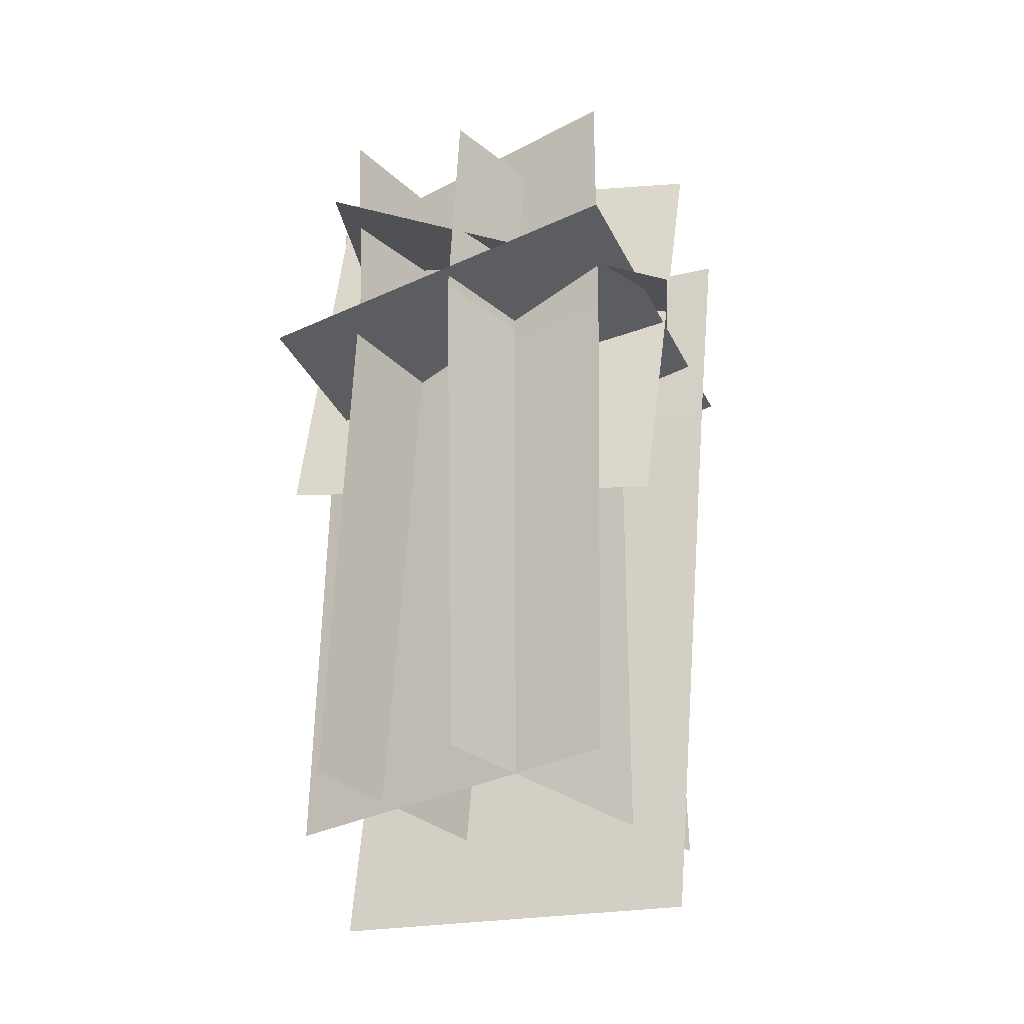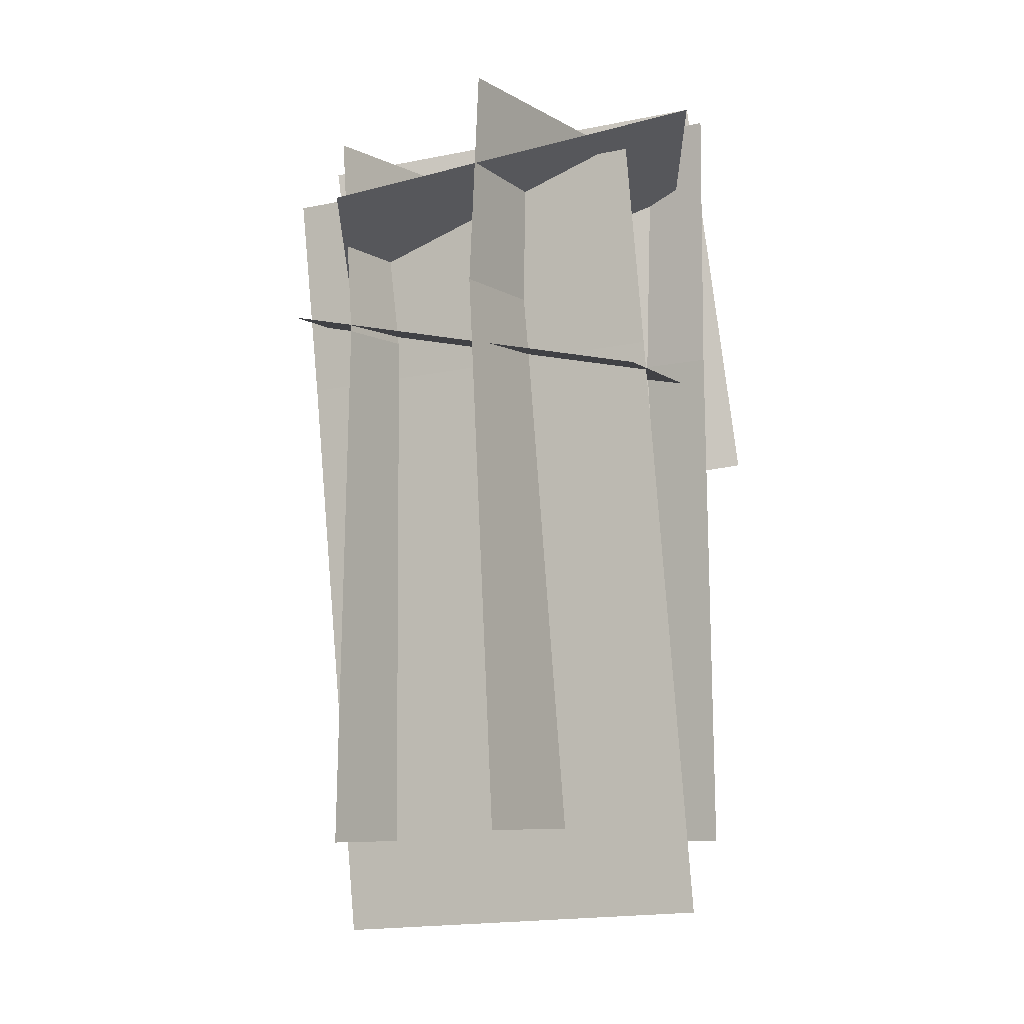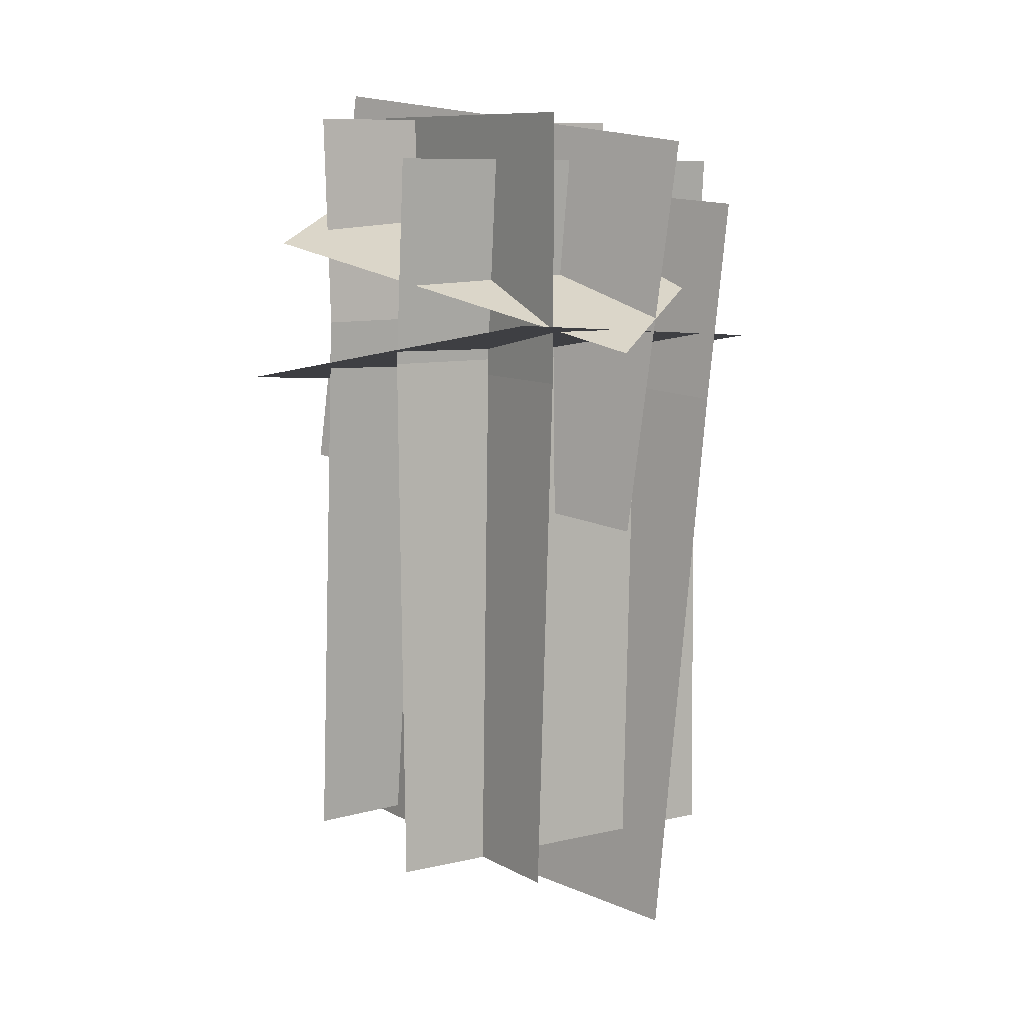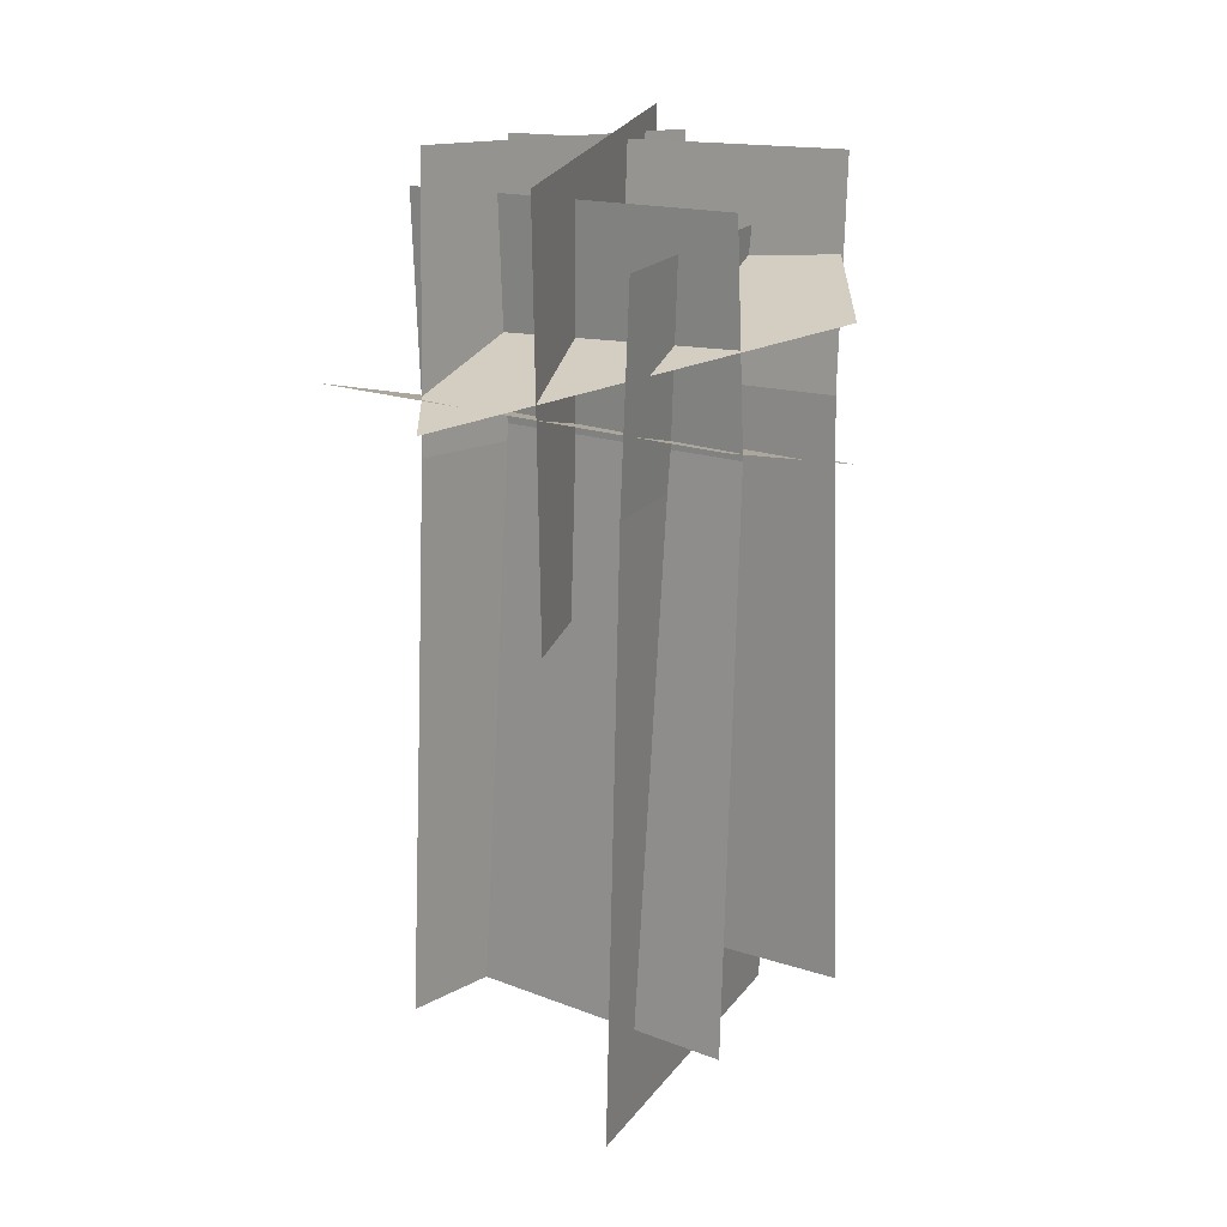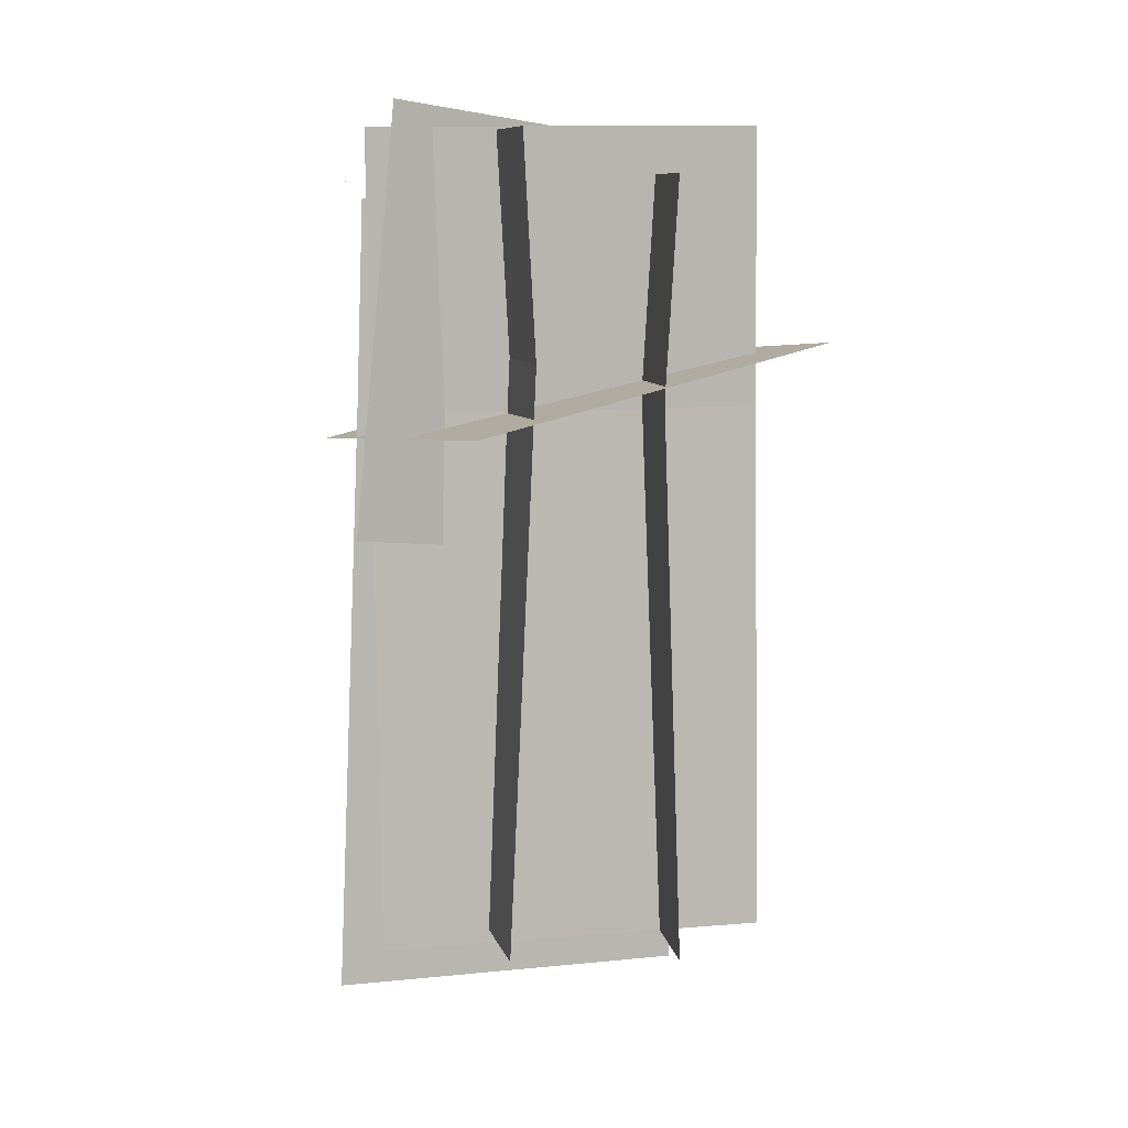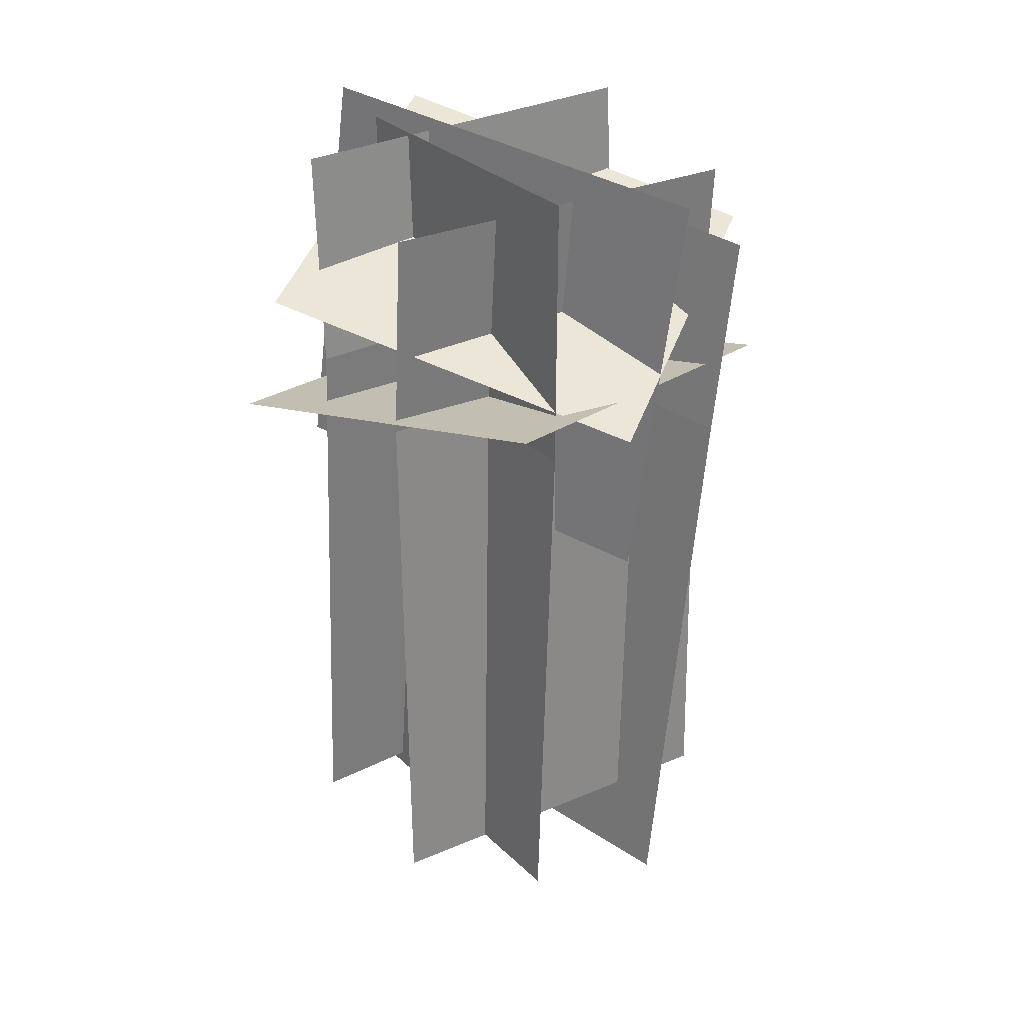
<metadata>
{"format":"obj","ext":"obj","renderer":"f3d","projection":"perspective","resolution":1024,"background":"white","views":[{"elev":-29.0,"azim":-35.9,"up":"+Y"},{"elev":-8.5,"azim":140.1,"up":"+Y"},{"elev":9.9,"azim":-19.1,"up":"+Y"},{"elev":14.2,"azim":54.0,"up":"+Y"},{"elev":9.3,"azim":-86.0,"up":"+Y"},{"elev":29.8,"azim":-19.6,"up":"+Y"}]}
</metadata>
<code>
o south
v 0.0648 1.377 -0.1255
v 1.071 1.177 1.135
v -0.08763 -0.2353 -0.2601
v 0.9184 -0.4356 1
v 1.071 1.177 1.135
v 0.0648 1.377 -0.1255
v 0.9184 -0.4356 1
v -0.08763 -0.2353 -0.2601
f 3 4 2 1
f 7 8 6 5
o north
v 1.436 1.097 0.5763
v -0.02409 1.109 0.9204
v 1.417 -1.851 0.6007
v -0.04303 -1.839 0.9449
v 1.418 0.2761 0.5289
v -0.04213 0.2883 0.8731
f 10 14 13 9
f 14 13 11 12
f 13 9 10 14
f 12 11 13 14
o south
v -0.2079 1.27 0.3713
v -0.2405 -1.791 0.3176
v 1.223 1.263 -0.07918
v 1.19 -1.799 -0.1329
v 1.233 0.4183 -0.03437
v -0.1982 0.4256 0.4162
f 19 20 16 18
f 17 19 20 15
f 20 15 17 19
f 18 16 20 19
o bottom
v 0.7893 0.05117 -0.528
v -0.4933 0.1865 0.2379
v 0.7893 0.05117 -0.528
v -0.4933 0.1865 0.2379
v 0.2835 0.4824 1.487
v 1.566 0.3471 0.7206
v 0.2835 0.4824 1.487
v 1.566 0.3471 0.7206
f 26 21 22 25
f 27 24 23 28
o east
v 0.09481 1.278 -0.2392
v 0.5116 1.288 1.202
v 0.0171 -1.848 -0.1962
v 0.4339 -1.839 1.245
v 0.5043 0.2234 1.211
v 0.08756 0.2139 -0.2301
f 29 34 33 30
f 34 33 32 31
f 33 30 29 34
f 31 32 33 34
o west
v 0.6405 1.017 -0.3388
v 1.376 0.9209 0.965
v 0.3856 -2.127 -0.4271
v 1.121 -2.223 0.8768
v 0.5644 0.1988 -0.3563
v 1.3 0.1026 0.9475
f 36 40 39 35
f 40 39 37 38
f 39 35 36 40
f 40 38 37 39
o top
v 1.679 0.7443 0.2727
v 0.5057 1.156 -0.5661
v 1.679 0.7443 0.2727
v 0.5057 1.156 -0.5661
v -0.4246 0.7653 0.5438
v 0.7488 0.3537 1.383
v -0.4246 0.7653 0.5438
v 0.7488 0.3537 1.383
f 46 41 42 45
f 47 44 43 48

</code>
